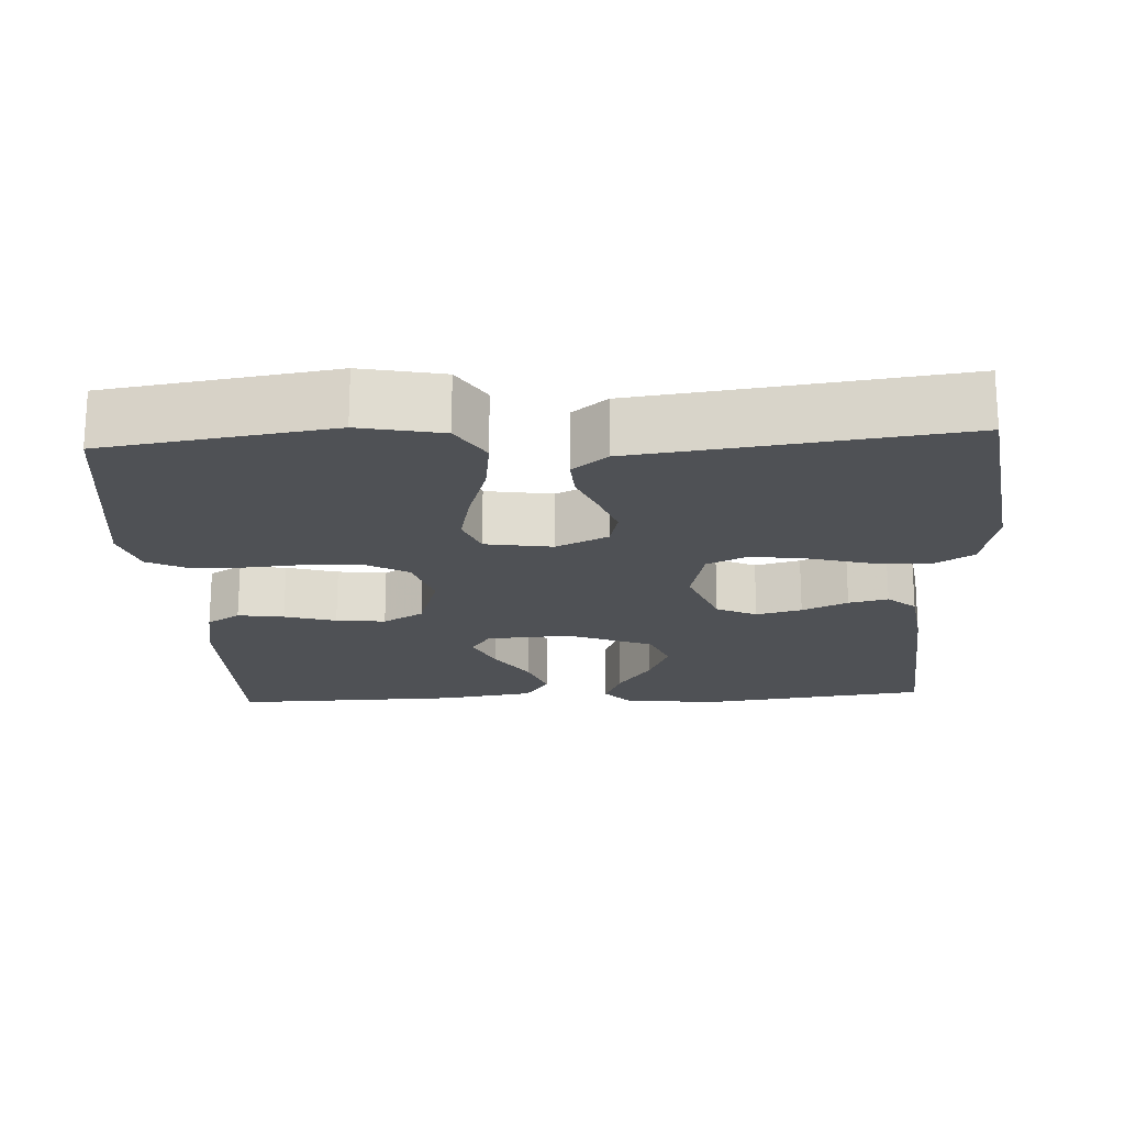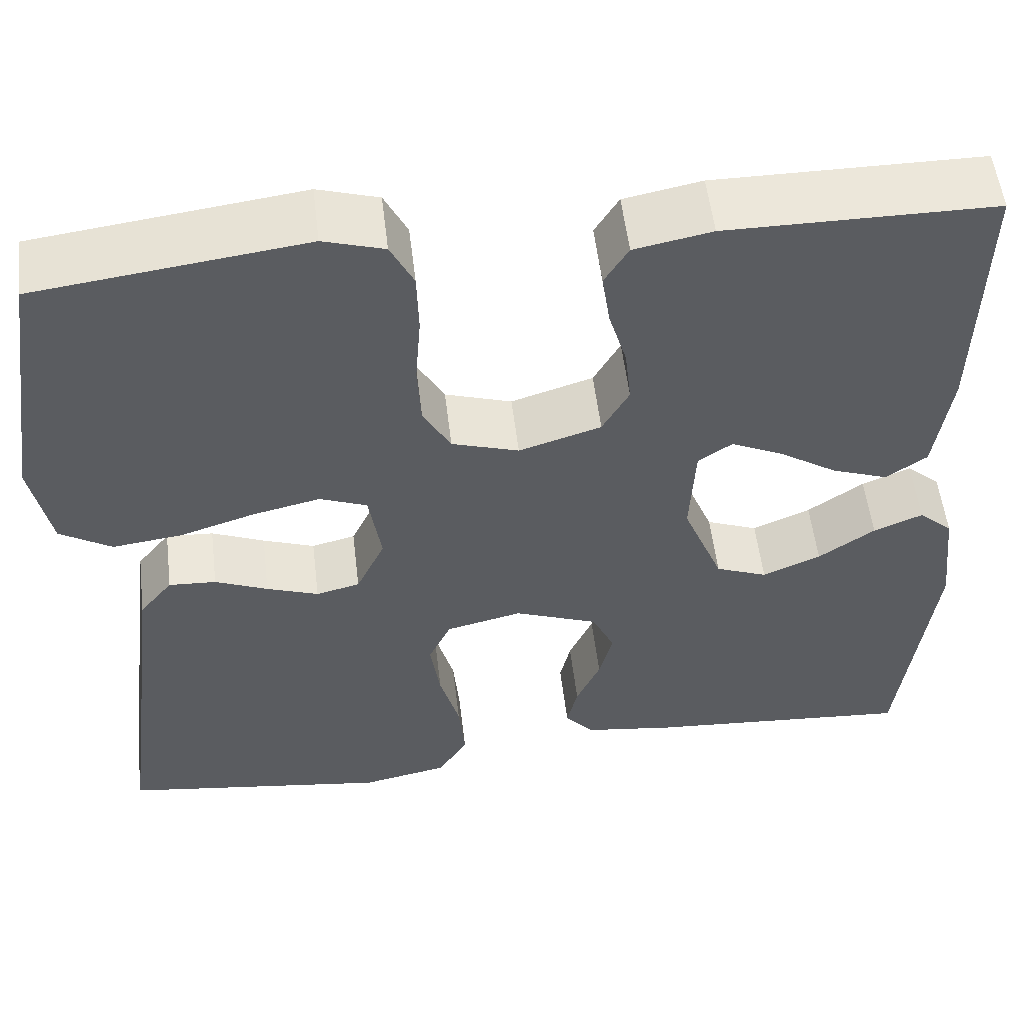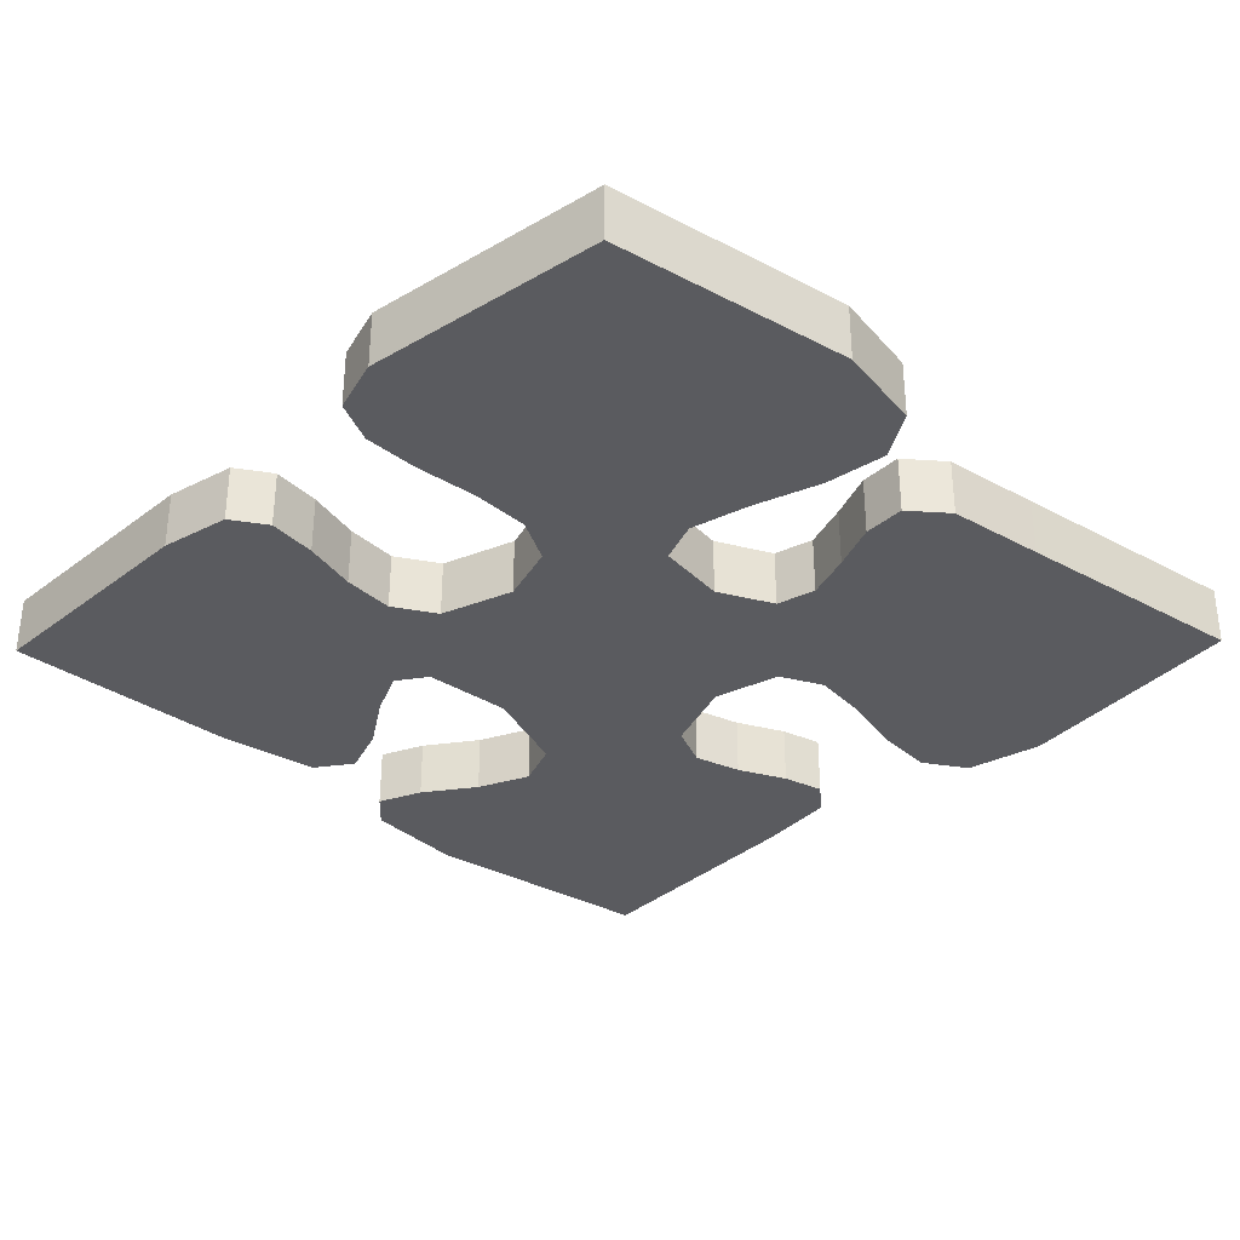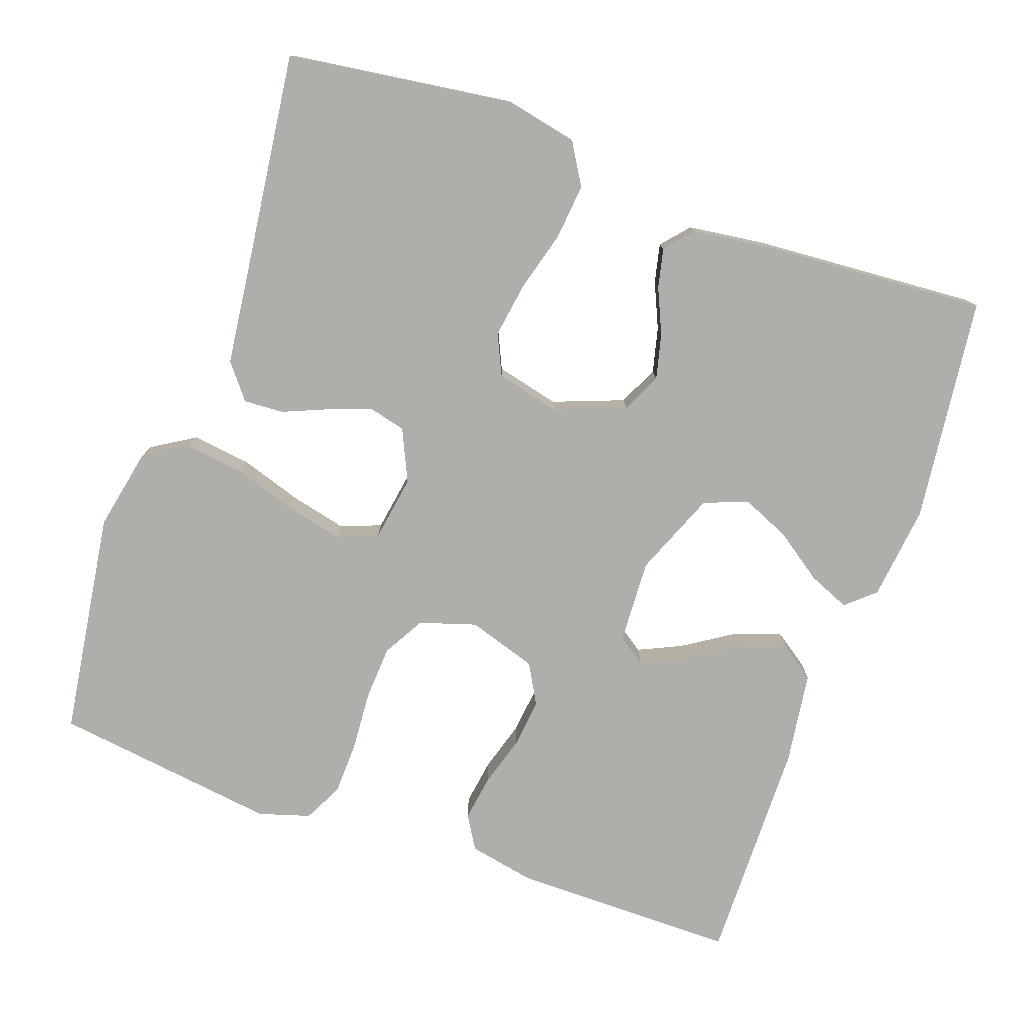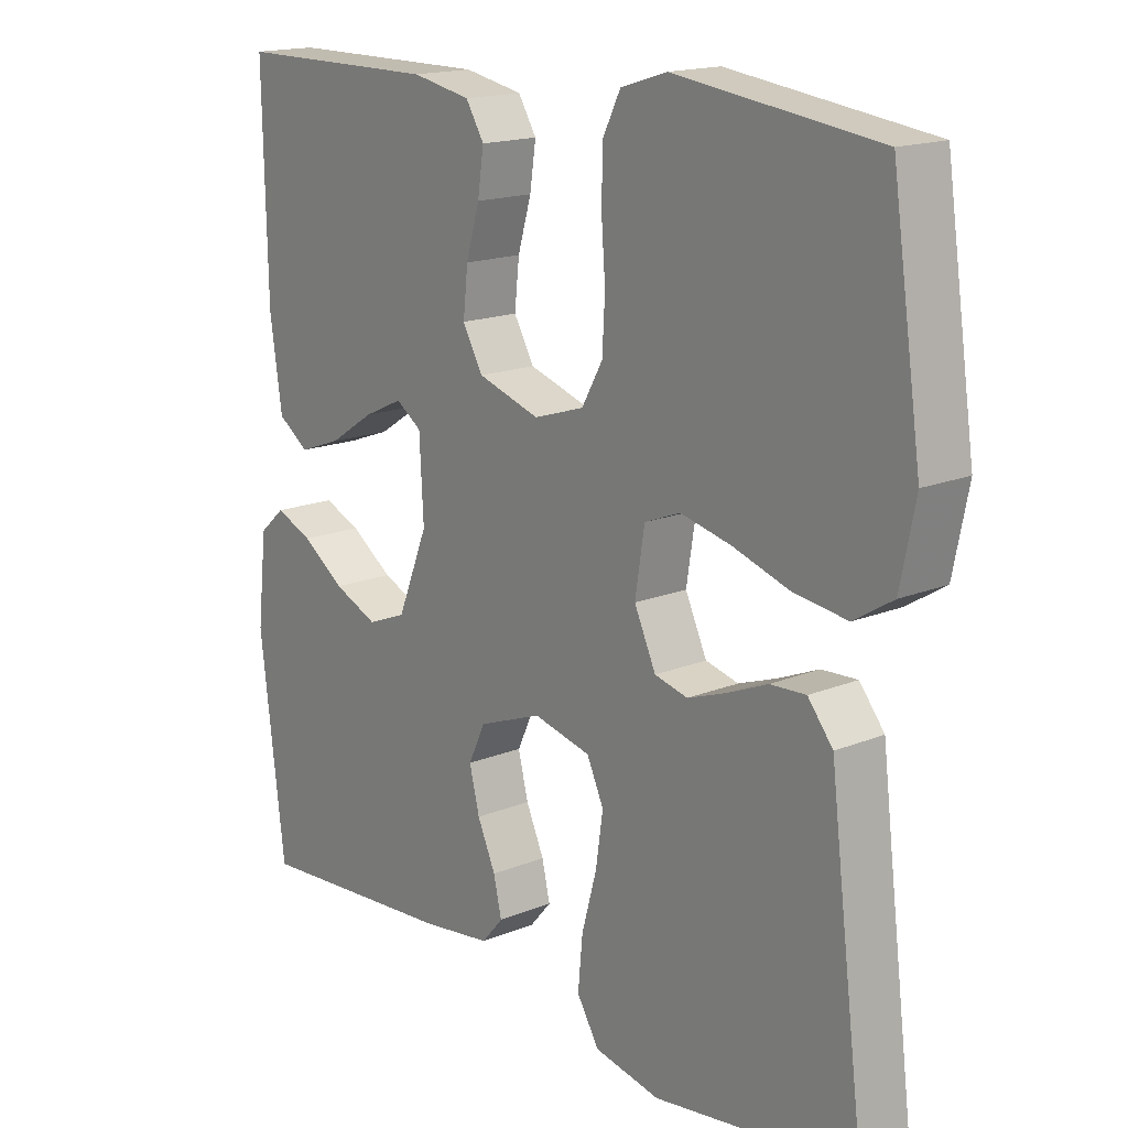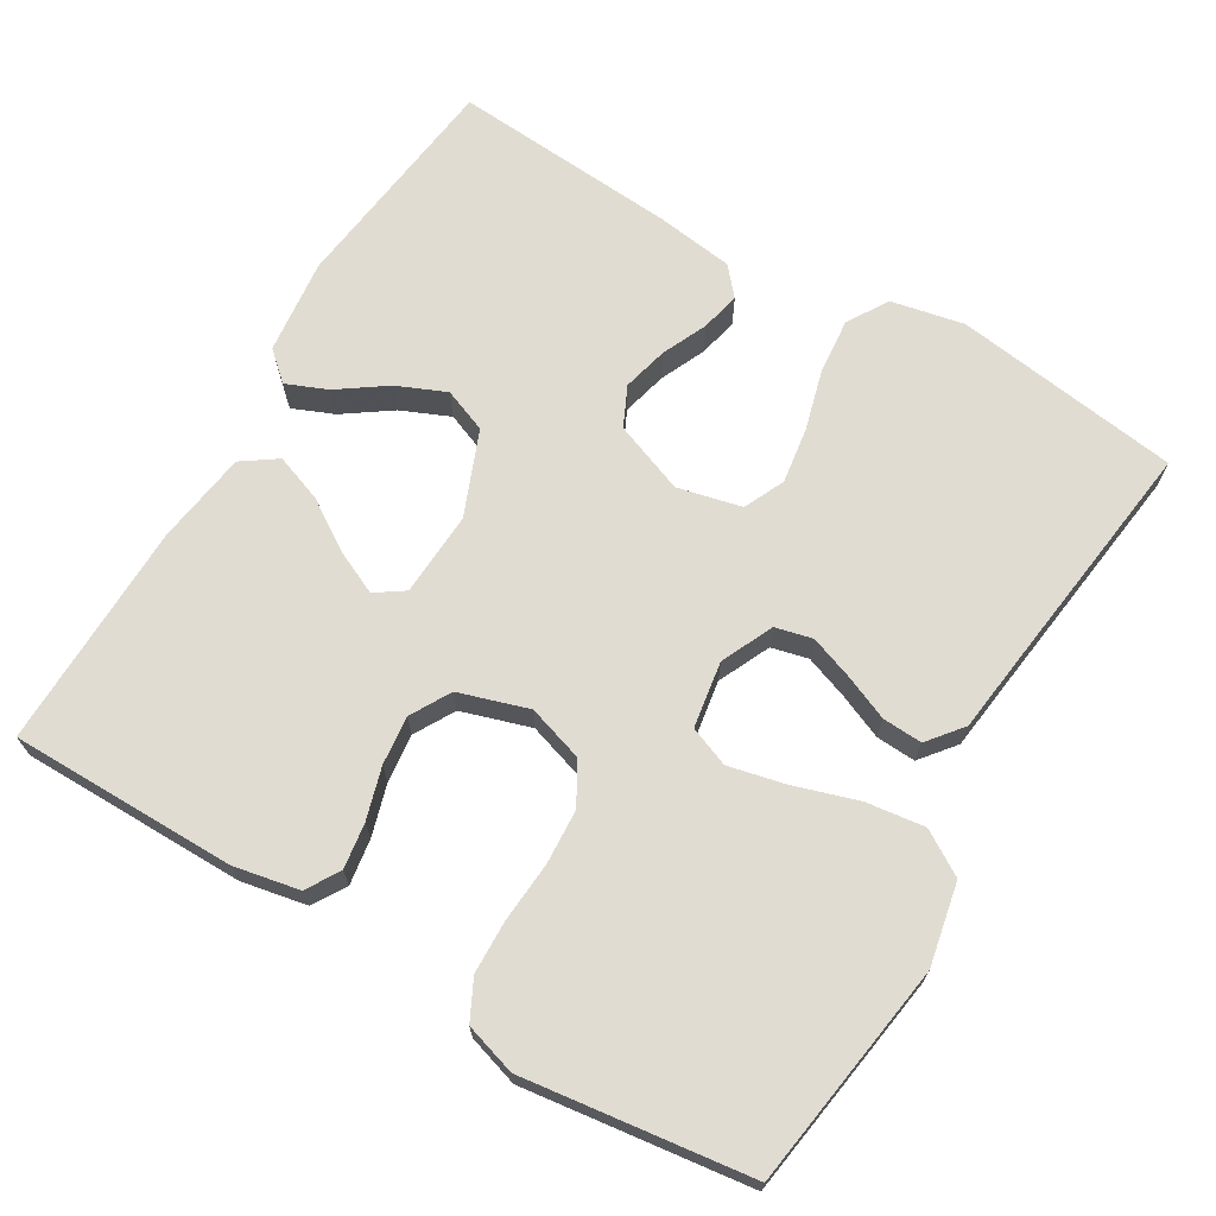
<metadata>
{"format":"obj","ext":"obj","renderer":"f3d","projection":"perspective","resolution":1024,"background":"white","views":[{"elev":-19.7,"azim":93.1,"up":"+Y"},{"elev":54.4,"azim":173.2,"up":"+Z"},{"elev":-33.1,"azim":45.9,"up":"+Y"},{"elev":-77.8,"azim":160.3,"up":"+Y"},{"elev":16.6,"azim":50.4,"up":"+Z"},{"elev":69.0,"azim":30.7,"up":"+Y"}]}
</metadata>
<code>
v 0.5 0.07 0.5
v 0.544 0.07 0.2
v 0.522 0.07 0.091
v 0.464 0.07 0.055
v 0.386 0.07 0.065
v 0.301 0.07 0.092
v 0.226 0.07 0.109
v 0.173 0.07 0.088
v 0.159 0.07 0
v 0.191 0.07 -0.069
v 0.24 0.07 -0.081
v 0.298 0.07 -0.06
v 0.357 0.07 -0.035
v 0.41 0.07 -0.032
v 0.447 0.07 -0.078
v 0.462 0.07 -0.2
v 0.5 0.07 -0.5
v 0.2 0.07 -0.542
v 0.103 0.07 -0.522
v 0.07 0.07 -0.468
v 0.077 0.07 -0.394
v 0.099 0.07 -0.314
v 0.11 0.07 -0.24
v 0.085 0.07 -0.186
v 0 0.07 -0.166
v -0.094 0.07 -0.202
v -0.119 0.07 -0.255
v -0.104 0.07 -0.315
v -0.077 0.07 -0.375
v -0.065 0.07 -0.427
v -0.097 0.07 -0.464
v -0.2 0.07 -0.478
v -0.5 0.07 -0.5
v -0.537 0.07 -0.2
v -0.523 0.07 -0.074
v -0.485 0.07 -0.04
v -0.43 0.07 -0.063
v -0.367 0.07 -0.107
v -0.302 0.07 -0.135
v -0.244 0.07 -0.112
v -0.199 0.07 0
v -0.205 0.07 0.112
v -0.243 0.07 0.138
v -0.301 0.07 0.111
v -0.367 0.07 0.068
v -0.43 0.07 0.045
v -0.476 0.07 0.077
v -0.494 0.07 0.2
v -0.5 0.07 0.5
v -0.2 0.07 0.501
v -0.113 0.07 0.484
v -0.086 0.07 0.44
v -0.095 0.07 0.379
v -0.115 0.07 0.311
v -0.122 0.07 0.246
v -0.092 0.07 0.193
v 0 0.07 0.164
v 0.075 0.07 0.188
v 0.106 0.07 0.243
v 0.11 0.07 0.316
v 0.104 0.07 0.395
v 0.106 0.07 0.466
v 0.132 0.07 0.518
v 0.2 0.07 0.539
v 0.5 0 0.5
v 0.544 0 0.2
v 0.522 0 0.091
v 0.464 0 0.055
v 0.386 0 0.065
v 0.301 0 0.092
v 0.226 0 0.109
v 0.173 0 0.088
v 0.159 0 0
v 0.191 0 -0.069
v 0.24 0 -0.081
v 0.298 0 -0.06
v 0.357 0 -0.035
v 0.41 0 -0.032
v 0.447 0 -0.078
v 0.462 0 -0.2
v 0.5 0 -0.5
v 0.2 0 -0.542
v 0.103 0 -0.522
v 0.07 0 -0.468
v 0.077 0 -0.394
v 0.099 0 -0.314
v 0.11 0 -0.24
v 0.085 0 -0.186
v 0 0 -0.166
v -0.094 0 -0.202
v -0.119 0 -0.255
v -0.104 0 -0.315
v -0.077 0 -0.375
v -0.065 0 -0.427
v -0.097 0 -0.464
v -0.2 0 -0.478
v -0.5 0 -0.5
v -0.537 0 -0.2
v -0.523 0 -0.074
v -0.485 0 -0.04
v -0.43 0 -0.063
v -0.367 0 -0.107
v -0.302 0 -0.135
v -0.244 0 -0.112
v -0.199 0 0
v -0.205 0 0.112
v -0.243 0 0.138
v -0.301 0 0.111
v -0.367 0 0.068
v -0.43 0 0.045
v -0.476 0 0.077
v -0.494 0 0.2
v -0.5 0 0.5
v -0.2 0 0.501
v -0.113 0 0.484
v -0.086 0 0.44
v -0.095 0 0.379
v -0.115 0 0.311
v -0.122 0 0.246
v -0.092 0 0.193
v 0 0 0.164
v 0.075 0 0.188
v 0.106 0 0.243
v 0.11 0 0.316
v 0.104 0 0.395
v 0.106 0 0.466
v 0.132 0 0.518
v 0.2 0 0.539
f 60 61 62 63
f 59 60 63 64
f 51 52 53 54
f 51 54 55
f 50 51 55
f 49 50 55
f 48 49 55 56
f 44 45 46 47
f 43 44 47 48
f 35 36 37 38
f 35 38 39
f 34 35 39
f 33 34 39
f 32 33 39 40
f 28 29 30 31
f 27 28 31 32
f 19 20 21 22
f 19 22 23
f 16 17 18 19
f 16 19 23
f 15 16 23 24
f 12 13 14 15
f 11 12 15 24
f 3 4 5 6
f 3 6 7
f 2 3 7
f 59 64 1 2
f 58 59 2 7
f 57 58 7 8
f 43 48 56 57
f 42 43 57 8
f 41 42 8 9
f 27 32 40 41
f 26 27 41
f 25 26 41 9
f 10 11 24 25
f 9 10 25
f 127 126 125 124
f 128 127 124 123
f 118 117 116 115
f 119 118 115
f 119 115 114
f 119 114 113
f 120 119 113 112
f 111 110 109 108
f 112 111 108 107
f 102 101 100 99
f 103 102 99
f 103 99 98
f 103 98 97
f 104 103 97 96
f 95 94 93 92
f 96 95 92 91
f 86 85 84 83
f 87 86 83
f 83 82 81 80
f 87 83 80
f 88 87 80 79
f 79 78 77 76
f 88 79 76 75
f 70 69 68 67
f 71 70 67
f 71 67 66
f 66 65 128 123
f 71 66 123 122
f 72 71 122 121
f 121 120 112 107
f 72 121 107 106
f 73 72 106 105
f 105 104 96 91
f 105 91 90
f 73 105 90 89
f 89 88 75 74
f 89 74 73
f 1 65 66 2
f 2 66 67 3
f 3 67 68 4
f 4 68 69 5
f 5 69 70 6
f 6 70 71 7
f 7 71 72 8
f 8 72 73 9
f 9 73 74 10
f 10 74 75 11
f 11 75 76 12
f 12 76 77 13
f 13 77 78 14
f 14 78 79 15
f 15 79 80 16
f 16 80 81 17
f 17 81 82 18
f 18 82 83 19
f 19 83 84 20
f 20 84 85 21
f 21 85 86 22
f 22 86 87 23
f 23 87 88 24
f 24 88 89 25
f 25 89 90 26
f 26 90 91 27
f 27 91 92 28
f 28 92 93 29
f 29 93 94 30
f 30 94 95 31
f 31 95 96 32
f 32 96 97 33
f 33 97 98 34
f 34 98 99 35
f 35 99 100 36
f 36 100 101 37
f 37 101 102 38
f 38 102 103 39
f 39 103 104 40
f 40 104 105 41
f 41 105 106 42
f 42 106 107 43
f 43 107 108 44
f 44 108 109 45
f 45 109 110 46
f 46 110 111 47
f 47 111 112 48
f 48 112 113 49
f 49 113 114 50
f 50 114 115 51
f 51 115 116 52
f 52 116 117 53
f 53 117 118 54
f 54 118 119 55
f 55 119 120 56
f 56 120 121 57
f 57 121 122 58
f 58 122 123 59
f 59 123 124 60
f 60 124 125 61
f 61 125 126 62
f 62 126 127 63
f 63 127 128 64
f 64 128 65 1

</code>
